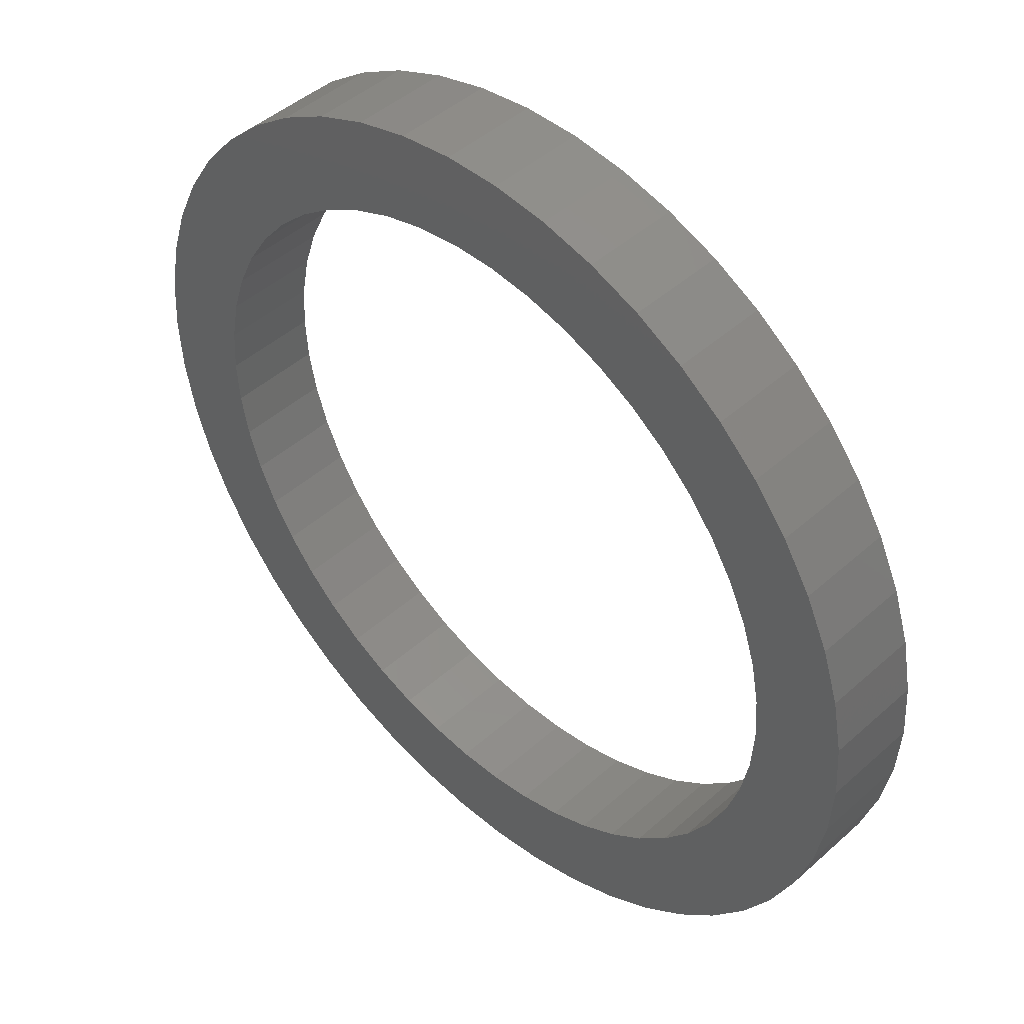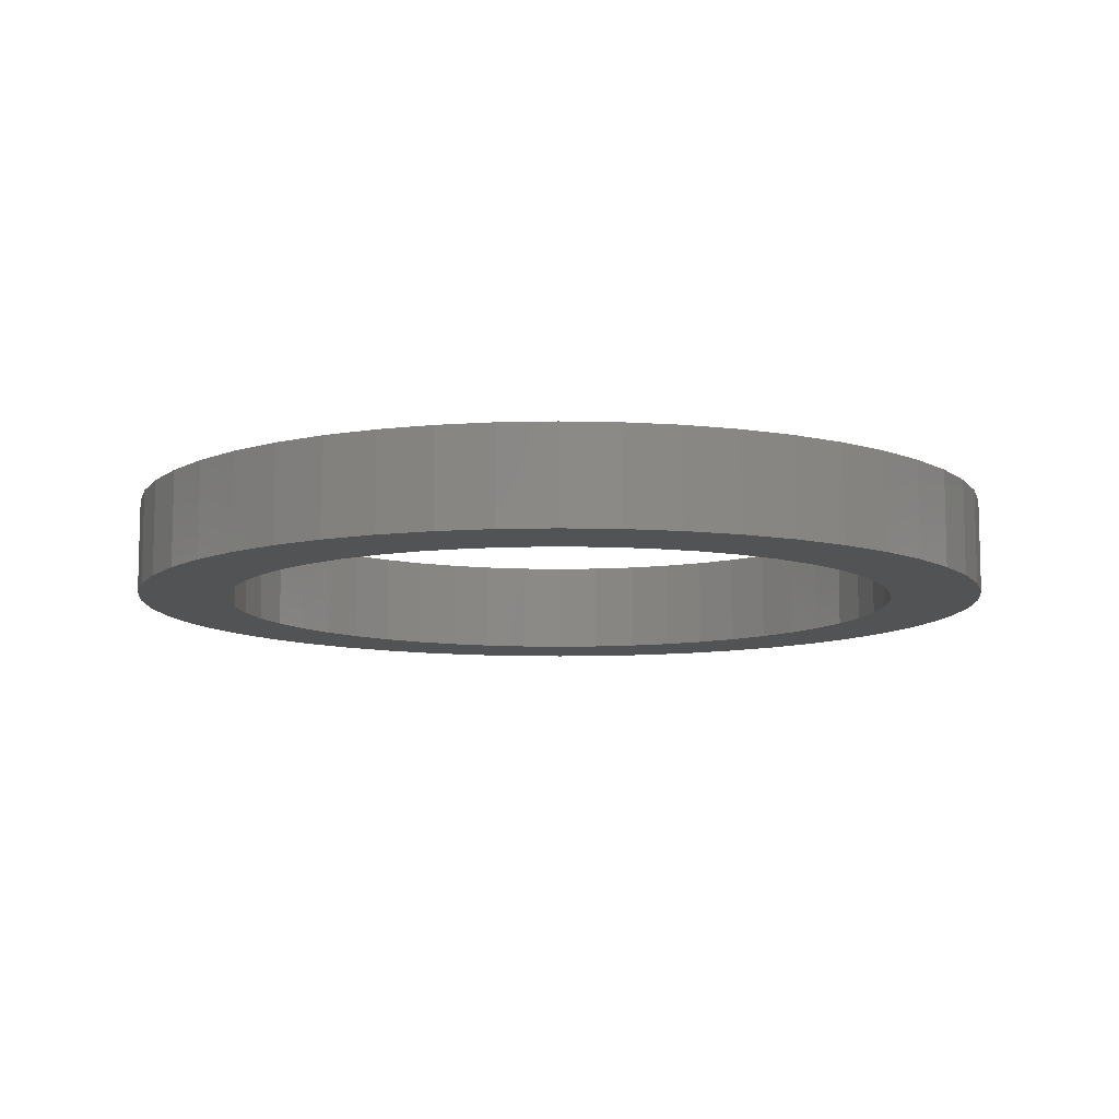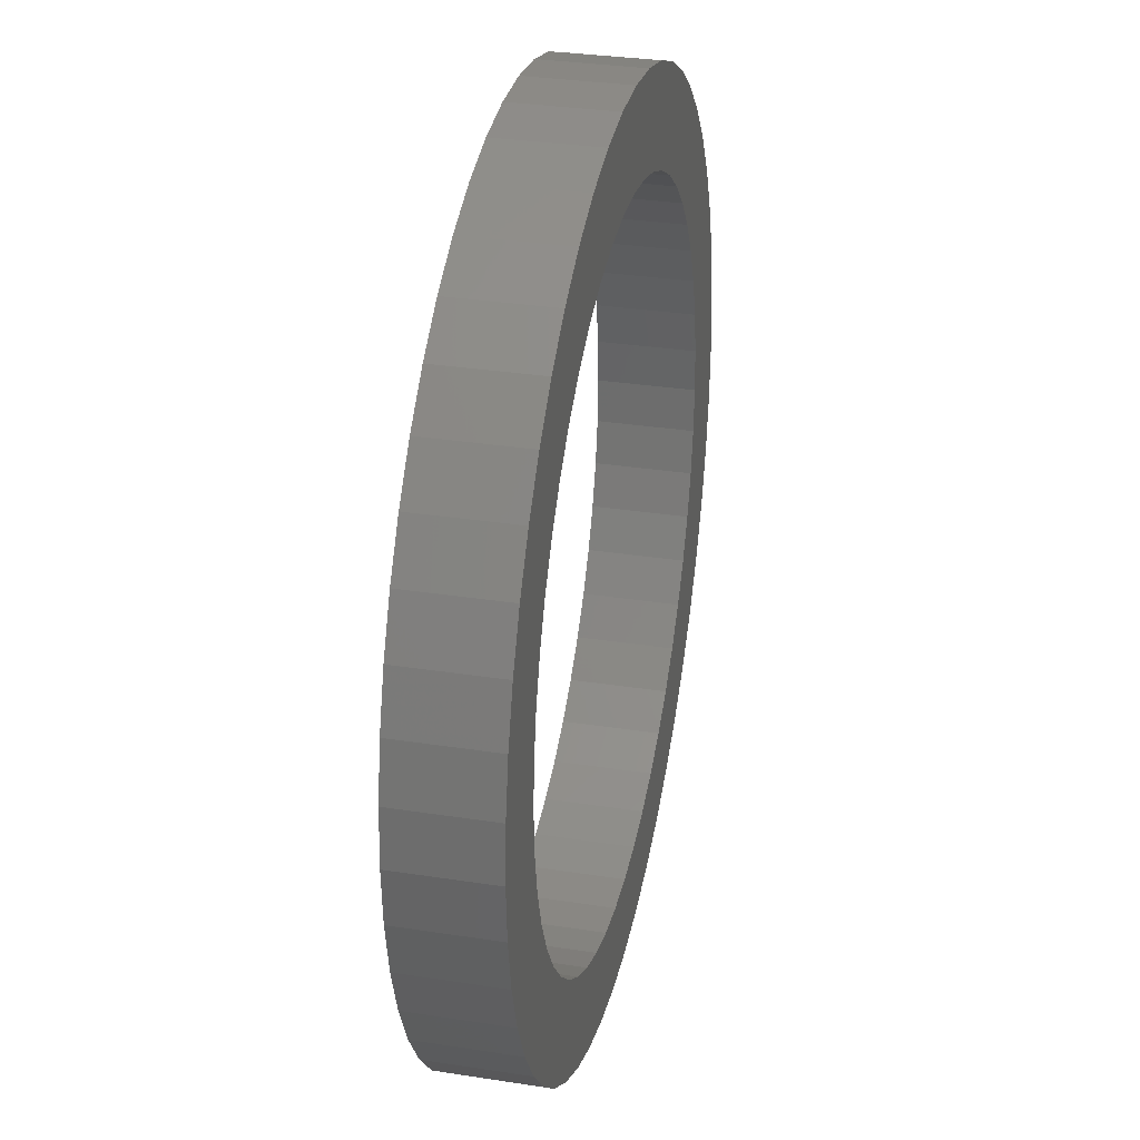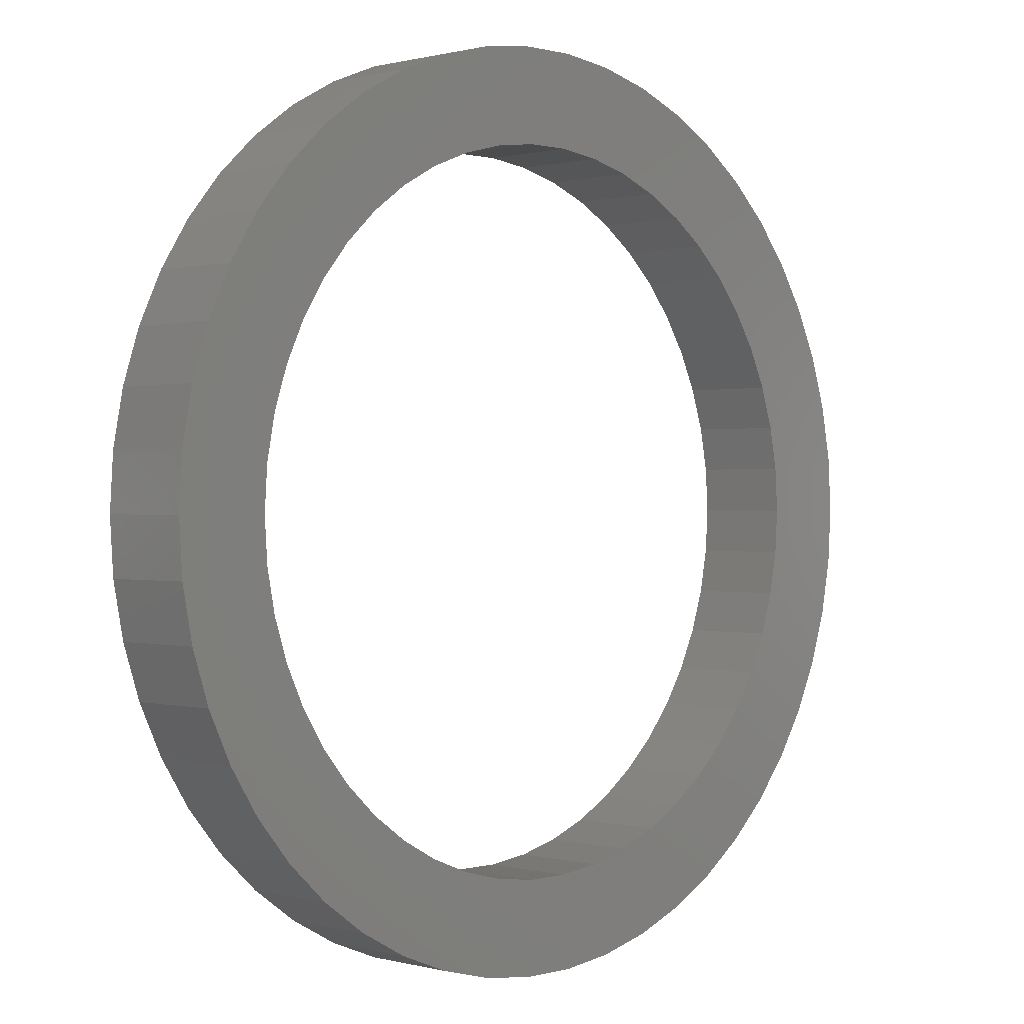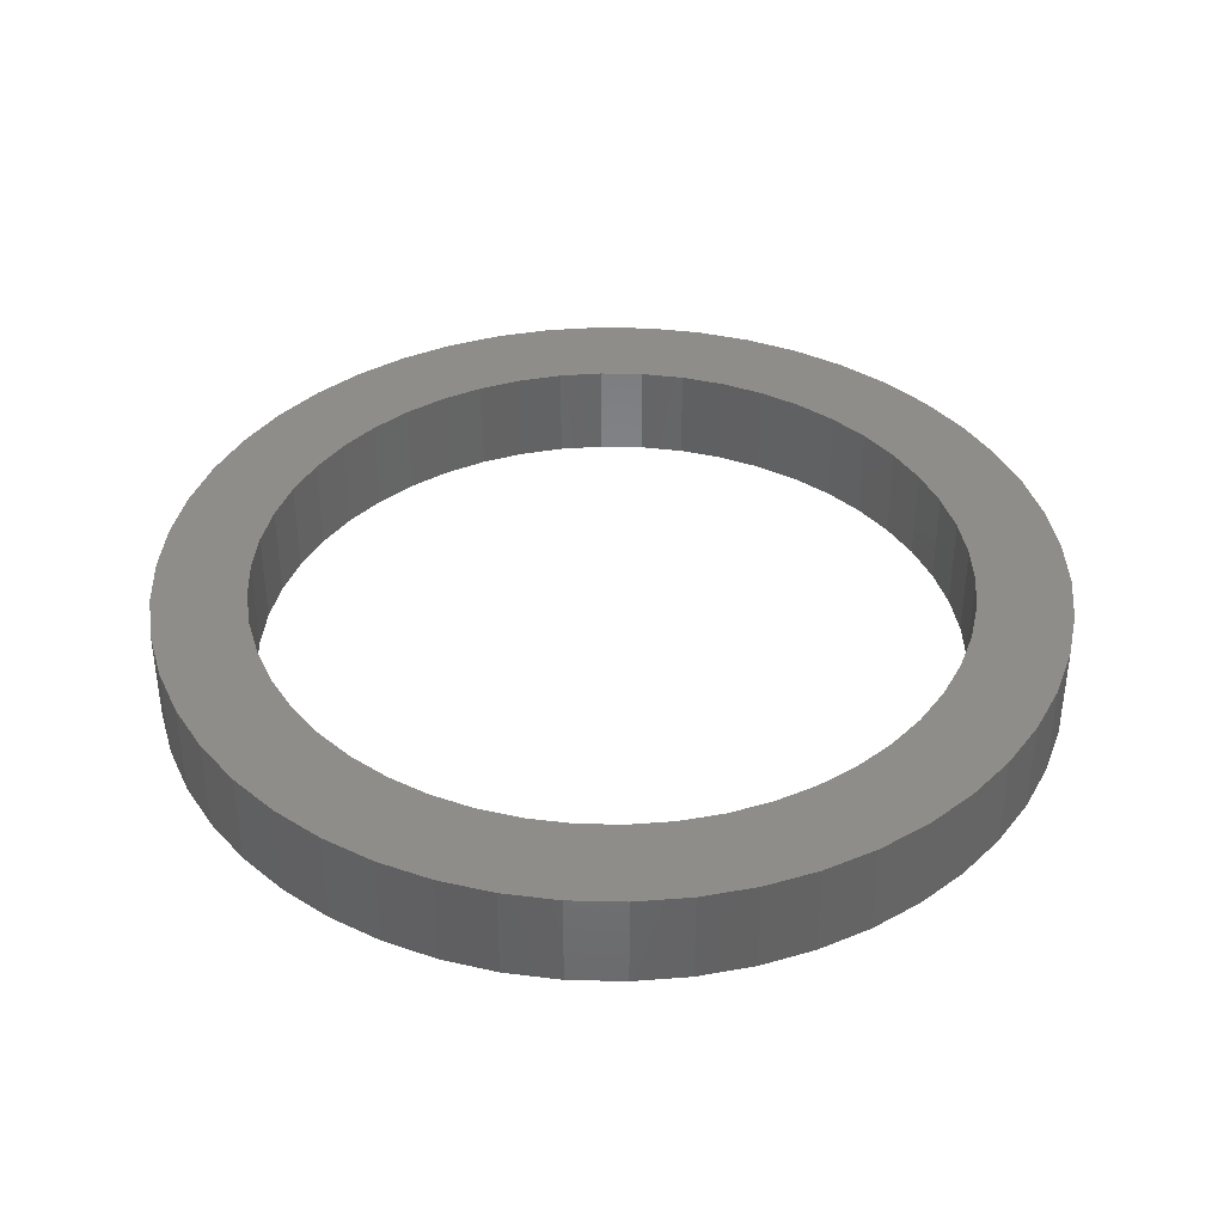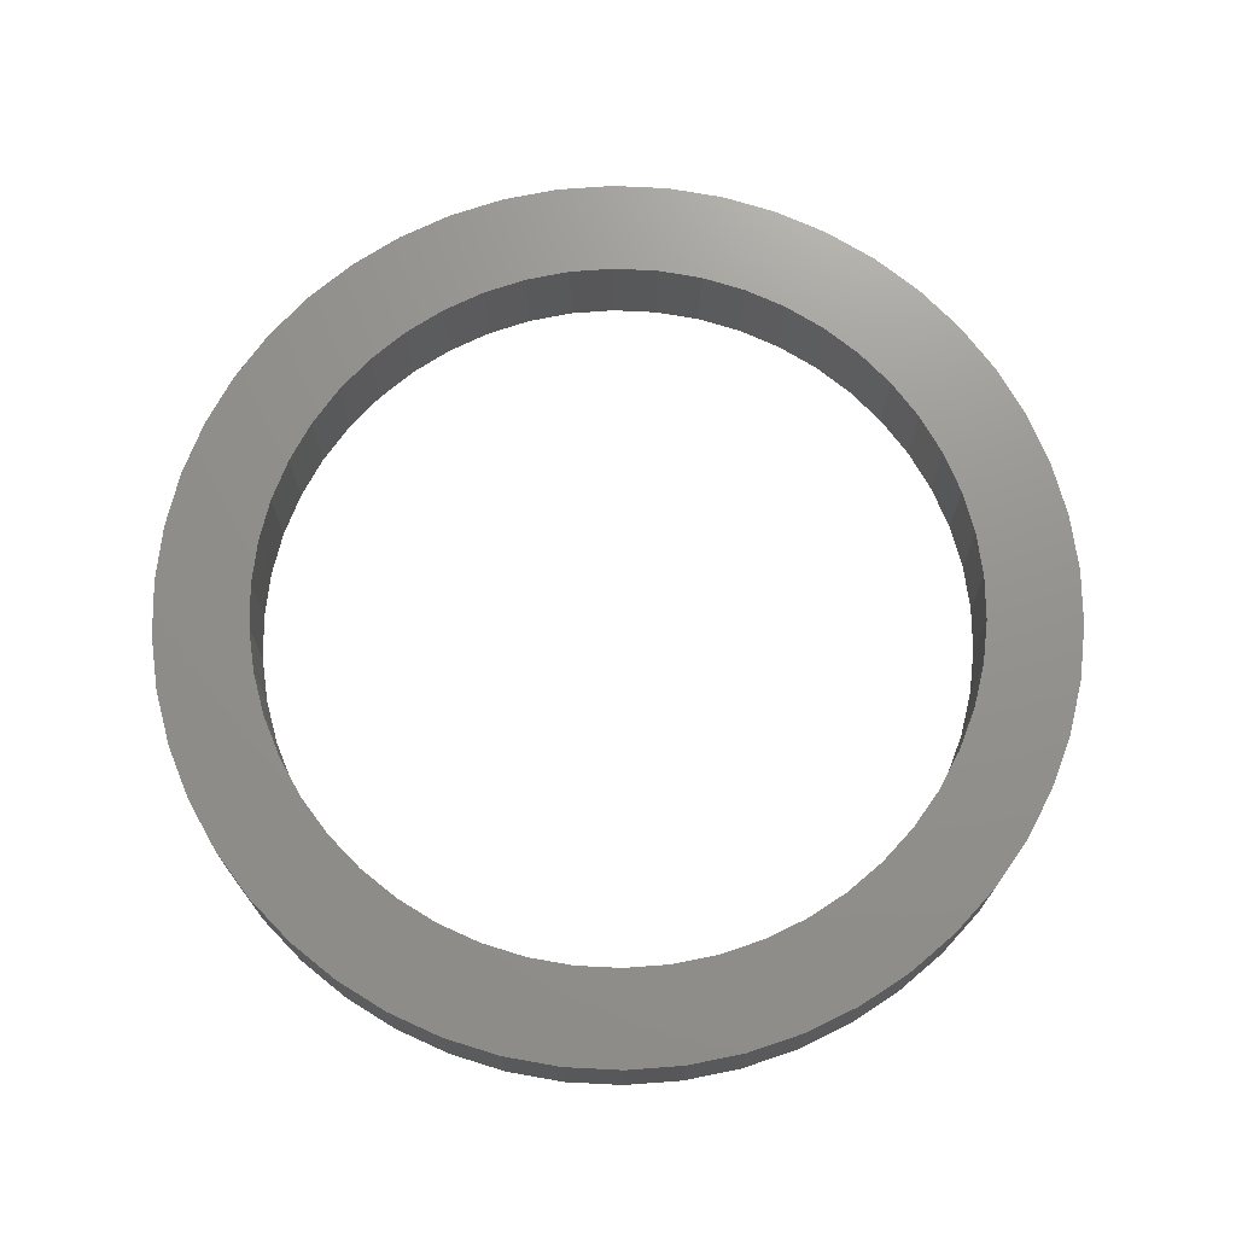
<metadata>
{"format":"stl","ext":"stl","renderer":"f3d","projection":"perspective","resolution":1024,"background":"white","views":[{"elev":45.7,"azim":-135.7,"up":"+Y"},{"elev":-9.7,"azim":54.1,"up":"+Z"},{"elev":31.8,"azim":102.3,"up":"+Y"},{"elev":0.4,"azim":-45.4,"up":"+Y"},{"elev":38.8,"azim":59.3,"up":"+Z"},{"elev":71.6,"azim":-162.7,"up":"+Z"}]}
</metadata>
<code>
# stl→obj: 200 verts, 400 faces
v 60 0 13
v 59.53 7.52 0
v 59.53 7.52 13
v 60 0 0
v -60 0 0
v -59.53 7.52 13
v -59.53 7.52 0
v -60 0 13
v 3.767 59.88 0
v -3.767 59.88 13
v 3.767 59.88 13
v -3.767 59.88 0
v -3.767 -59.88 0
v 3.767 -59.88 13
v -3.767 -59.88 13
v 3.767 -59.88 0
v 43.74 -41.07 13
v 48.54 -35.27 0
v 48.54 -35.27 13
v 43.74 -41.07 0
v 43.74 41.07 0
v 38.25 46.23 13
v 43.74 41.07 13
v 38.25 46.23 0
v -38.25 46.23 0
v -43.74 41.07 13
v -38.25 46.23 13
v -43.74 41.07 0
v -18.54 57.06 0
v -25.55 54.29 13
v -18.54 57.06 13
v -25.55 54.29 0
v 55.79 -22.09 13
v 58.12 -14.92 0
v 58.12 -14.92 13
v 55.79 -22.09 0
v 55.79 22.09 13
v 52.58 28.91 0
v 52.58 28.91 13
v 55.79 22.09 0
v 58.12 14.92 0
v 58.12 14.92 13
v 48.54 35.27 0
v 48.54 35.27 13
v 25.55 54.29 0
v 18.54 57.06 13
v 25.55 54.29 13
v 18.54 57.06 0
v 11.24 58.94 13
v 11.24 58.94 0
v 32.15 50.66 13
v 32.15 50.66 0
v -55.79 22.09 0
v -52.58 28.91 13
v -52.58 28.91 0
v -55.79 22.09 13
v -48.54 35.27 0
v -48.54 35.27 13
v -58.12 14.92 0
v -58.12 14.92 13
v -32.15 50.66 13
v -32.15 50.66 0
v -11.24 58.94 0
v -11.24 58.94 13
v 18.54 -57.06 0
v 25.55 -54.29 13
v 18.54 -57.06 13
v 25.55 -54.29 0
v 47.5 0 13
v 47.13 5.953 13
v 59.53 -7.52 13
v 46.01 11.81 13
v 47.13 -5.953 13
v 44.16 17.49 13
v 41.62 22.88 13
v 46.01 -11.81 13
v 38.43 27.92 13
v 34.63 32.52 13
v 30.28 36.6 13
v 25.45 40.11 13
v 20.22 42.98 13
v 14.68 45.18 13
v 8.901 46.66 13
v 2.983 47.41 13
v -2.983 47.41 13
v -8.901 46.66 13
v -14.68 45.18 13
v -20.22 42.98 13
v -25.45 40.11 13
v -30.28 36.6 13
v -34.63 32.52 13
v -38.43 27.92 13
v -41.62 22.88 13
v -44.16 17.49 13
v -46.01 11.81 13
v 44.16 -17.49 13
v 52.58 -28.91 13
v 41.62 -22.88 13
v 38.43 -27.92 13
v 34.63 -32.52 13
v 38.25 -46.23 13
v 30.28 -36.6 13
v 32.15 -50.66 13
v 25.45 -40.11 13
v 20.22 -42.98 13
v 14.68 -45.18 13
v 11.24 -58.94 13
v 8.901 -46.66 13
v 2.983 -47.41 13
v -2.983 -47.41 13
v -8.901 -46.66 13
v -11.24 -58.94 13
v -14.68 -45.18 13
v -18.54 -57.06 13
v -20.22 -42.98 13
v -25.55 -54.29 13
v -25.45 -40.11 13
v -32.15 -50.66 13
v -30.28 -36.6 13
v -38.25 -46.23 13
v -34.63 -32.52 13
v -43.74 -41.07 13
v -38.43 -27.92 13
v -48.54 -35.27 13
v -41.62 -22.88 13
v -52.58 -28.91 13
v -44.16 -17.49 13
v -55.79 -22.09 13
v -46.01 -11.81 13
v -58.12 -14.92 13
v -47.13 -5.953 13
v -59.53 -7.52 13
v -47.5 0 13
v -47.13 5.953 13
v 59.53 -7.52 0
v 52.58 -28.91 0
v -43.74 -41.07 0
v -48.54 -35.27 0
v 47.5 0 0
v 47.13 -5.953 0
v 46.01 -11.81 0
v 47.13 5.953 0
v 44.16 -17.49 0
v 41.62 -22.88 0
v 46.01 11.81 0
v 38.43 -27.92 0
v 34.63 -32.52 0
v 38.25 -46.23 0
v 30.28 -36.6 0
v 32.15 -50.66 0
v 25.45 -40.11 0
v 20.22 -42.98 0
v 14.68 -45.18 0
v 11.24 -58.94 0
v 8.901 -46.66 0
v 2.983 -47.41 0
v -2.983 -47.41 0
v -8.901 -46.66 0
v -11.24 -58.94 0
v -14.68 -45.18 0
v -18.54 -57.06 0
v -20.22 -42.98 0
v -25.55 -54.29 0
v -25.45 -40.11 0
v -32.15 -50.66 0
v -30.28 -36.6 0
v -38.25 -46.23 0
v -34.63 -32.52 0
v -38.43 -27.92 0
v -41.62 -22.88 0
v -52.58 -28.91 0
v -44.16 -17.49 0
v -55.79 -22.09 0
v -46.01 -11.81 0
v 44.16 17.49 0
v 41.62 22.88 0
v 38.43 27.92 0
v 34.63 32.52 0
v 30.28 36.6 0
v 25.45 40.11 0
v 20.22 42.98 0
v 14.68 45.18 0
v 8.901 46.66 0
v 2.983 47.41 0
v -2.983 47.41 0
v -8.901 46.66 0
v -14.68 45.18 0
v -20.22 42.98 0
v -25.45 40.11 0
v -30.28 36.6 0
v -34.63 32.52 0
v -38.43 27.92 0
v -41.62 22.88 0
v -44.16 17.49 0
v -46.01 11.81 0
v -47.13 5.953 0
v -47.5 0 0
v -58.12 -14.92 0
v -47.13 -5.953 0
v -59.53 -7.52 0
f 1 2 3
f 2 1 4
f 5 6 7
f 6 5 8
f 9 10 11
f 10 9 12
f 13 14 15
f 14 13 16
f 17 18 19
f 18 17 20
f 21 22 23
f 22 21 24
f 25 26 27
f 26 25 28
f 29 30 31
f 30 29 32
f 33 34 35
f 34 33 36
f 37 38 39
f 38 37 40
f 3 41 42
f 41 3 2
f 39 43 44
f 43 39 38
f 45 46 47
f 46 45 48
f 48 49 46
f 49 48 50
f 24 51 22
f 51 24 52
f 53 54 55
f 54 53 56
f 57 26 28
f 26 57 58
f 59 56 53
f 56 59 60
f 32 61 30
f 61 32 62
f 63 31 64
f 31 63 29
f 65 66 67
f 66 65 68
f 42 40 37
f 40 42 41
f 44 21 23
f 21 44 43
f 50 11 49
f 11 50 9
f 52 47 51
f 47 52 45
f 55 58 57
f 58 55 54
f 7 60 59
f 60 7 6
f 69 1 3
f 70 3 42
f 1 69 71
f 72 42 37
f 73 71 69
f 74 37 39
f 71 73 35
f 75 39 44
f 76 35 73
f 35 76 33
f 3 70 69
f 42 72 70
f 37 74 72
f 77 44 23
f 39 75 74
f 44 77 75
f 78 23 22
f 23 78 77
f 79 22 51
f 22 79 78
f 80 51 47
f 51 80 79
f 47 81 80
f 46 81 47
f 46 82 81
f 49 82 46
f 49 83 82
f 11 83 49
f 11 84 83
f 11 85 84
f 10 85 11
f 10 86 85
f 64 86 10
f 64 87 86
f 31 87 64
f 31 88 87
f 30 88 31
f 88 30 89
f 61 89 30
f 89 61 90
f 27 90 61
f 90 27 91
f 26 91 27
f 91 26 92
f 58 92 26
f 92 58 93
f 54 93 58
f 93 54 94
f 94 56 95
f 56 94 54
f 96 33 76
f 33 96 97
f 98 97 96
f 97 98 19
f 99 19 98
f 19 99 17
f 100 17 99
f 17 100 101
f 102 101 100
f 101 102 103
f 104 103 102
f 103 104 66
f 105 66 104
f 105 67 66
f 106 67 105
f 106 107 67
f 108 107 106
f 108 14 107
f 109 14 108
f 110 14 109
f 110 15 14
f 111 15 110
f 111 112 15
f 113 112 111
f 113 114 112
f 115 114 113
f 116 115 117
f 115 116 114
f 118 117 119
f 117 118 116
f 120 119 121
f 119 120 118
f 122 121 123
f 124 123 125
f 121 122 120
f 126 125 127
f 128 127 129
f 130 129 131
f 123 124 122
f 132 131 133
f 60 95 56
f 95 60 134
f 125 126 124
f 6 134 60
f 127 128 126
f 134 6 133
f 129 130 128
f 8 133 6
f 131 132 130
f 133 8 132
f 62 27 61
f 27 62 25
f 12 64 10
f 64 12 63
f 71 4 1
f 4 71 135
f 19 136 97
f 136 19 18
f 35 135 71
f 135 35 34
f 137 124 138
f 124 137 122
f 139 4 135
f 140 135 34
f 4 139 2
f 141 34 36
f 142 2 139
f 143 36 136
f 2 142 41
f 144 136 18
f 145 41 142
f 41 145 40
f 135 140 139
f 34 141 140
f 36 143 141
f 146 18 20
f 136 144 143
f 18 146 144
f 147 20 148
f 20 147 146
f 149 148 150
f 148 149 147
f 151 150 68
f 150 151 149
f 68 152 151
f 65 152 68
f 65 153 152
f 154 153 65
f 154 155 153
f 16 155 154
f 16 156 155
f 16 157 156
f 13 157 16
f 13 158 157
f 159 158 13
f 159 160 158
f 161 160 159
f 161 162 160
f 163 162 161
f 162 163 164
f 165 164 163
f 164 165 166
f 167 166 165
f 166 167 168
f 137 168 167
f 168 137 169
f 138 169 137
f 169 138 170
f 171 170 138
f 170 171 172
f 172 173 174
f 173 172 171
f 175 40 145
f 40 175 38
f 176 38 175
f 38 176 43
f 177 43 176
f 43 177 21
f 178 21 177
f 21 178 24
f 179 24 178
f 24 179 52
f 180 52 179
f 52 180 45
f 181 45 180
f 181 48 45
f 182 48 181
f 182 50 48
f 183 50 182
f 183 9 50
f 184 9 183
f 185 9 184
f 185 12 9
f 186 12 185
f 186 63 12
f 187 63 186
f 187 29 63
f 188 29 187
f 32 188 189
f 188 32 29
f 62 189 190
f 189 62 32
f 25 190 191
f 190 25 62
f 28 191 192
f 57 192 193
f 191 28 25
f 55 193 194
f 53 194 195
f 59 195 196
f 192 57 28
f 7 196 197
f 198 174 173
f 174 198 199
f 193 55 57
f 200 199 198
f 194 53 55
f 199 200 197
f 195 59 53
f 5 197 200
f 196 7 59
f 197 5 7
f 16 107 14
f 107 16 154
f 150 101 103
f 101 150 148
f 97 36 33
f 36 97 136
f 161 112 114
f 112 161 159
f 173 130 198
f 130 173 128
f 148 17 101
f 17 148 20
f 68 103 66
f 103 68 150
f 159 15 112
f 15 159 13
f 138 126 171
f 126 138 124
f 171 128 173
f 128 171 126
f 198 132 200
f 132 198 130
f 200 8 5
f 8 200 132
f 154 67 107
f 67 154 65
f 137 120 122
f 120 137 167
f 167 118 120
f 118 167 165
f 163 114 116
f 114 163 161
f 165 116 118
f 116 165 163
f 139 70 142
f 70 139 69
f 133 196 134
f 196 133 197
f 185 84 85
f 84 185 184
f 156 110 109
f 110 156 157
f 147 99 146
f 99 147 100
f 179 78 79
f 78 179 178
f 191 90 91
f 90 191 190
f 188 87 88
f 87 188 187
f 175 75 176
f 75 175 74
f 182 81 82
f 81 182 181
f 181 80 81
f 80 181 180
f 94 193 93
f 193 94 194
f 187 86 87
f 86 187 186
f 155 109 108
f 109 155 156
f 145 74 175
f 74 145 72
f 142 72 145
f 72 142 70
f 177 78 178
f 78 177 77
f 176 77 177
f 77 176 75
f 183 82 83
f 82 183 182
f 184 83 84
f 83 184 183
f 180 79 80
f 79 180 179
f 93 192 92
f 192 93 193
f 92 191 91
f 191 92 192
f 95 194 94
f 194 95 195
f 134 195 95
f 195 134 196
f 189 88 89
f 88 189 188
f 190 89 90
f 89 190 189
f 186 85 86
f 85 186 185
f 140 69 139
f 69 140 73
f 131 197 133
f 197 131 199
f 151 105 104
f 105 151 152
f 144 96 143
f 96 144 98
f 143 76 141
f 76 143 96
f 121 169 123
f 169 121 168
f 129 199 131
f 199 129 174
f 127 174 129
f 174 127 172
f 147 102 100
f 102 147 149
f 152 106 105
f 106 152 153
f 153 108 106
f 108 153 155
f 141 73 140
f 73 141 76
f 157 111 110
f 111 157 158
f 160 115 113
f 115 160 162
f 158 113 111
f 113 158 160
f 166 121 119
f 121 166 168
f 149 104 102
f 104 149 151
f 164 119 117
f 119 164 166
f 123 170 125
f 170 123 169
f 125 172 127
f 172 125 170
f 146 98 144
f 98 146 99
f 162 117 115
f 117 162 164

</code>
